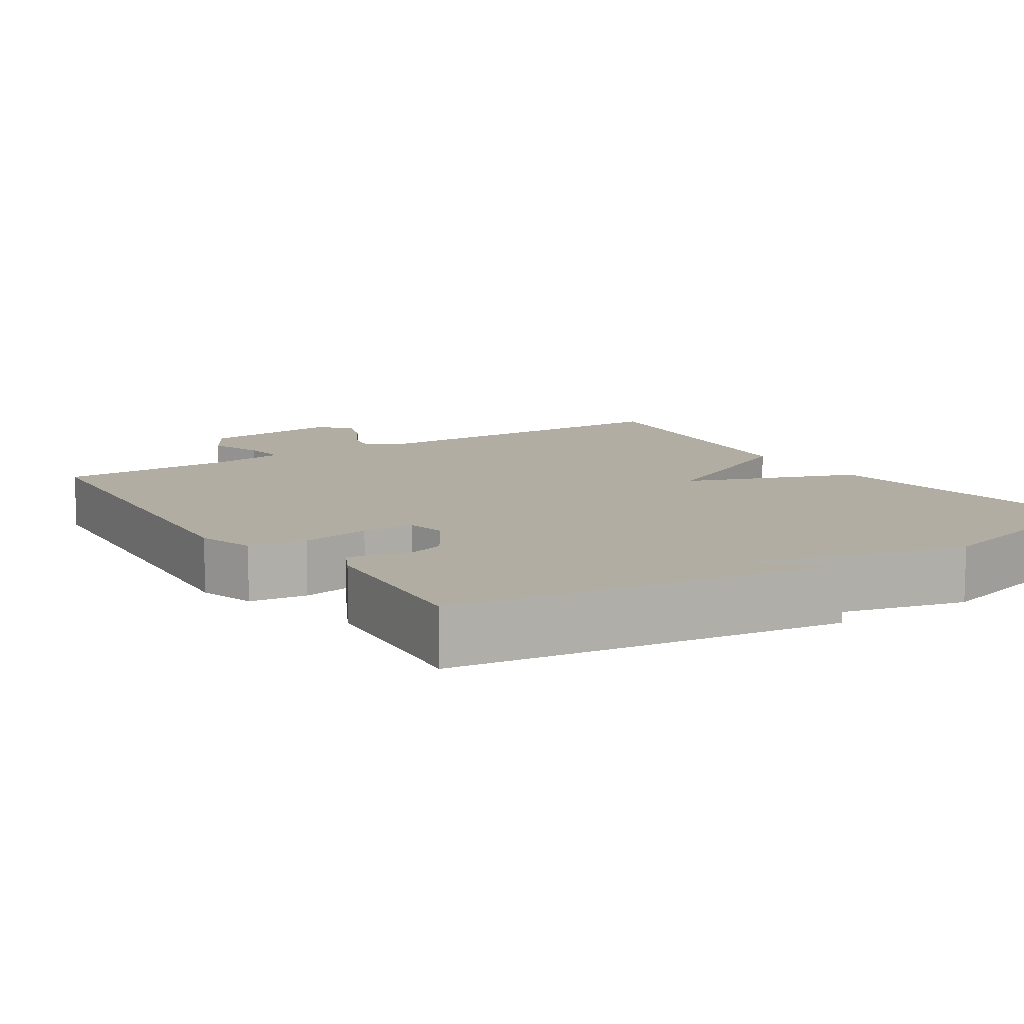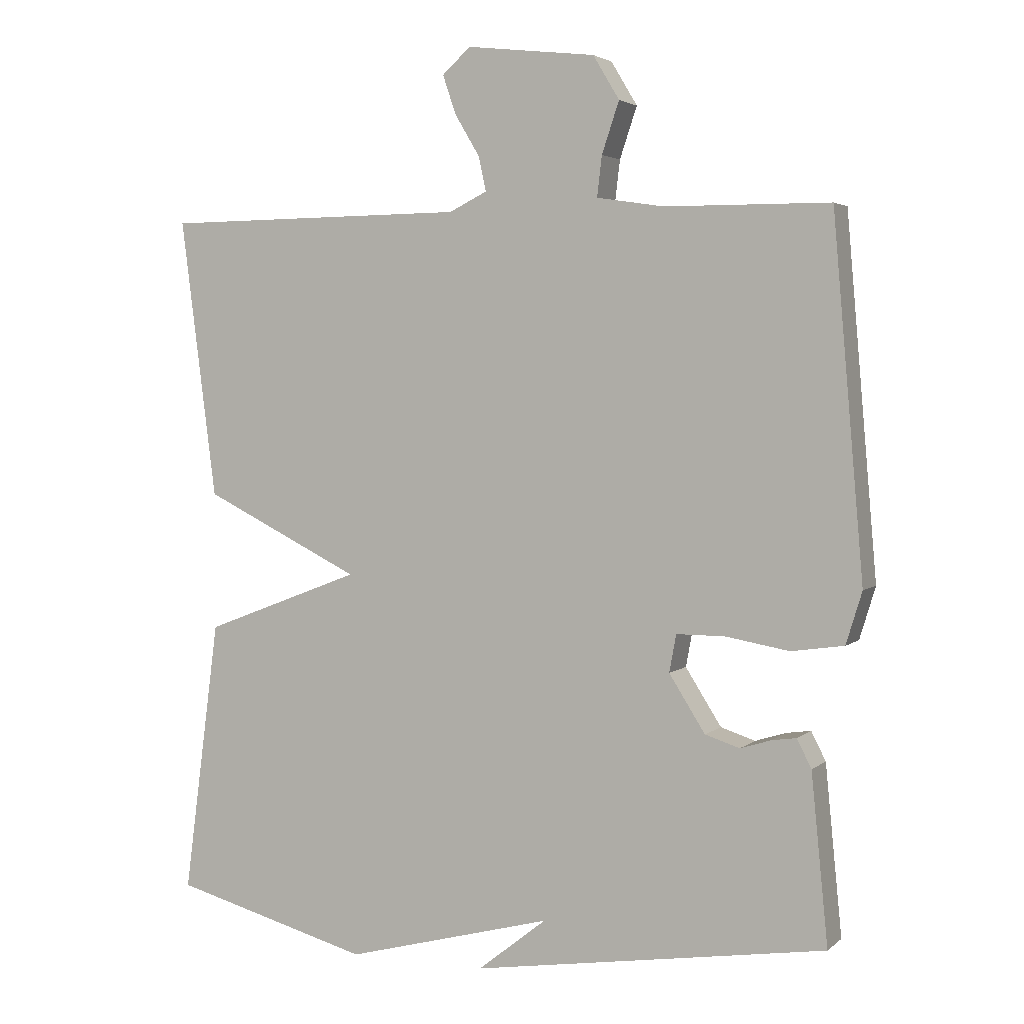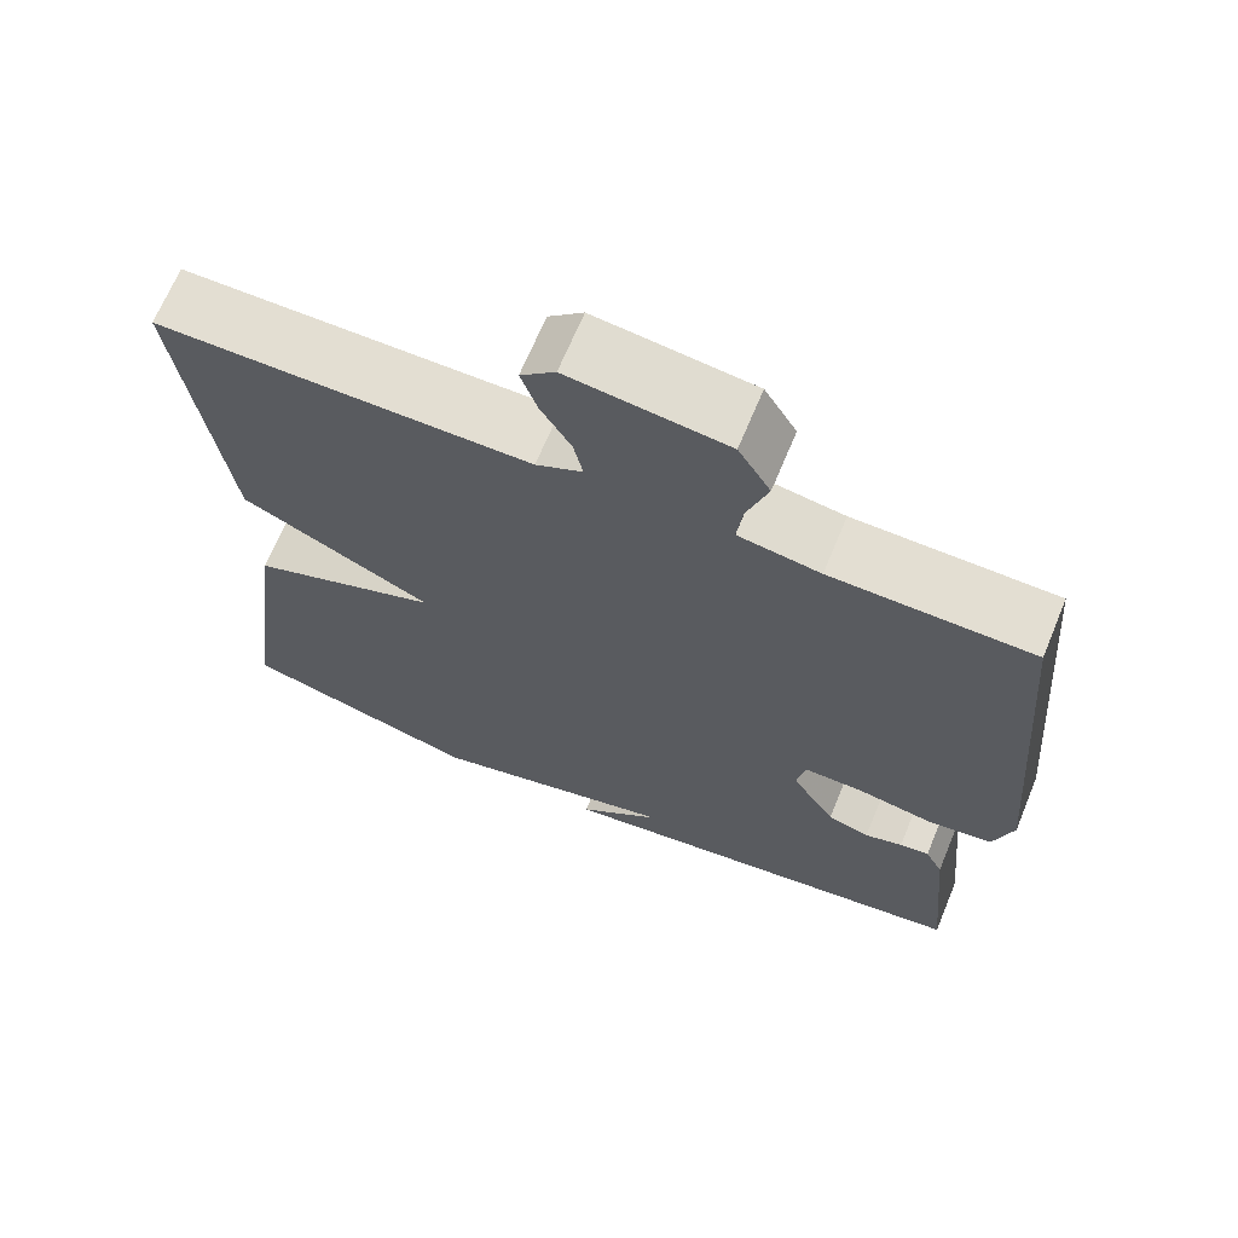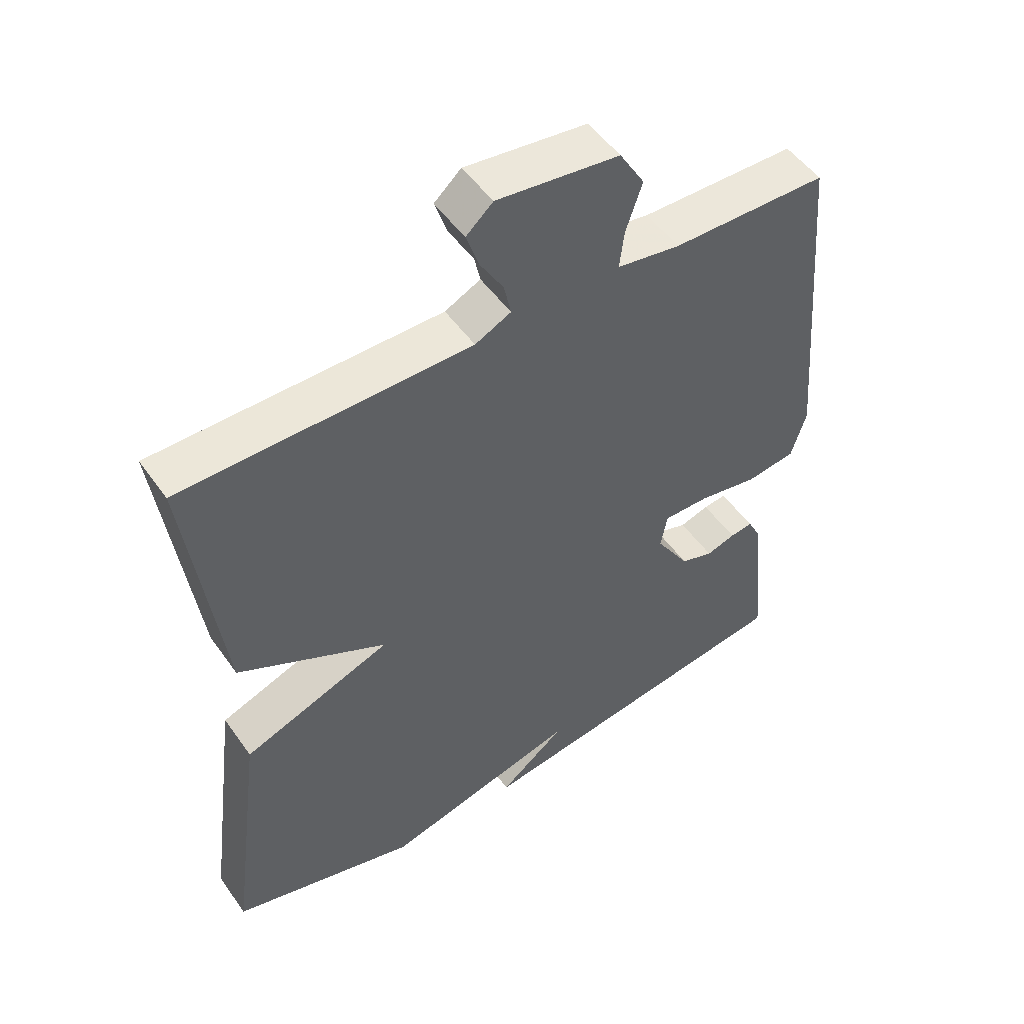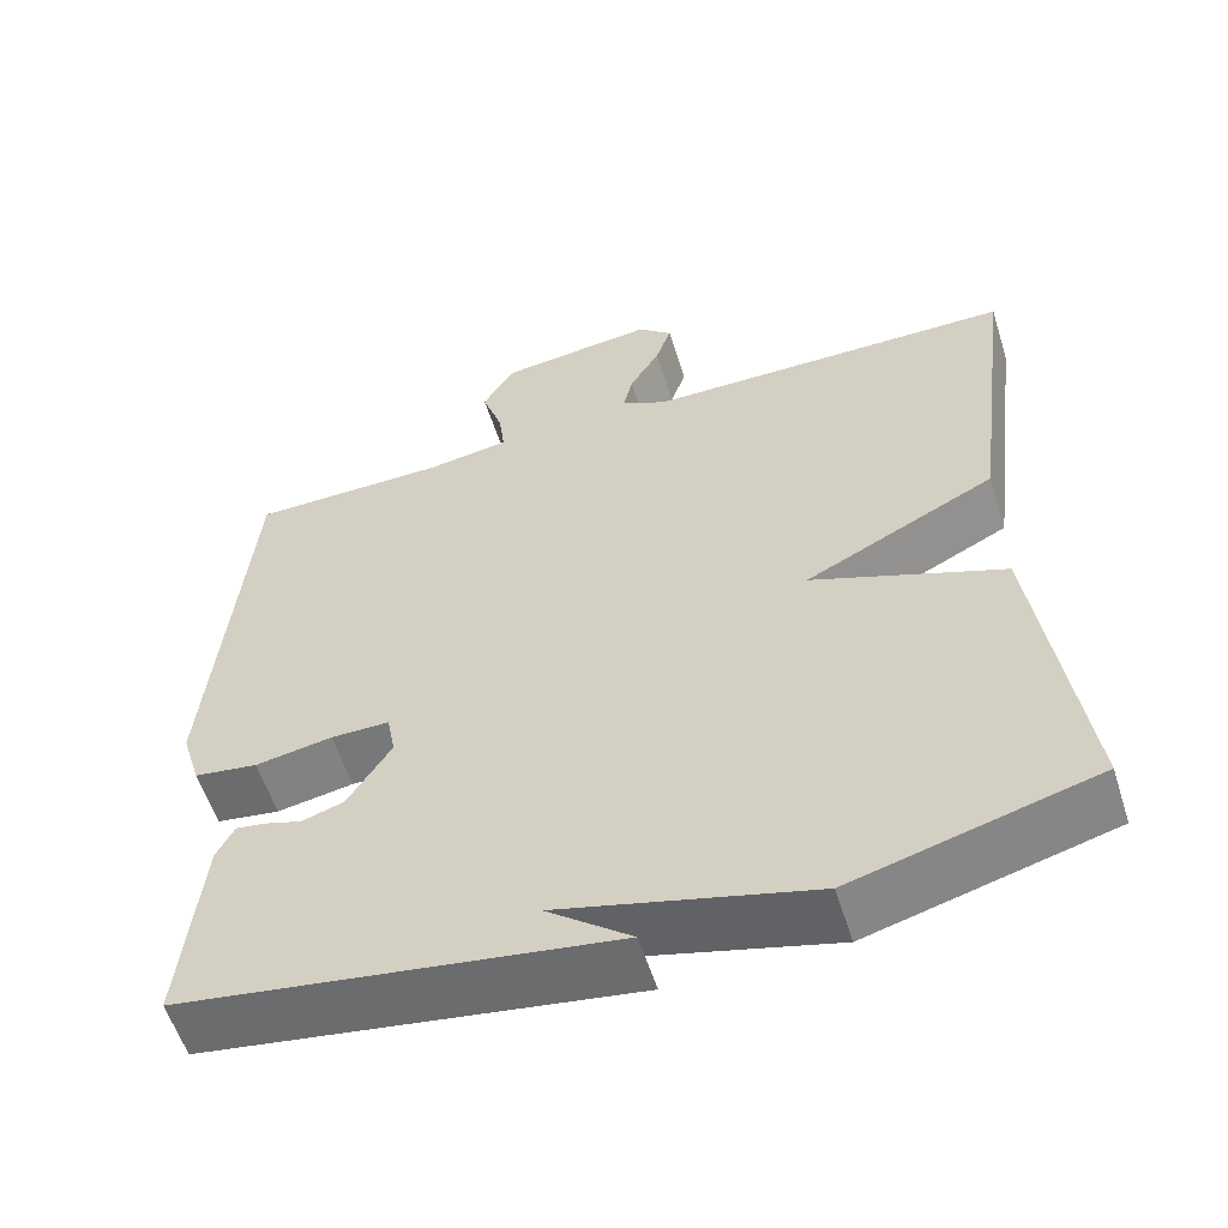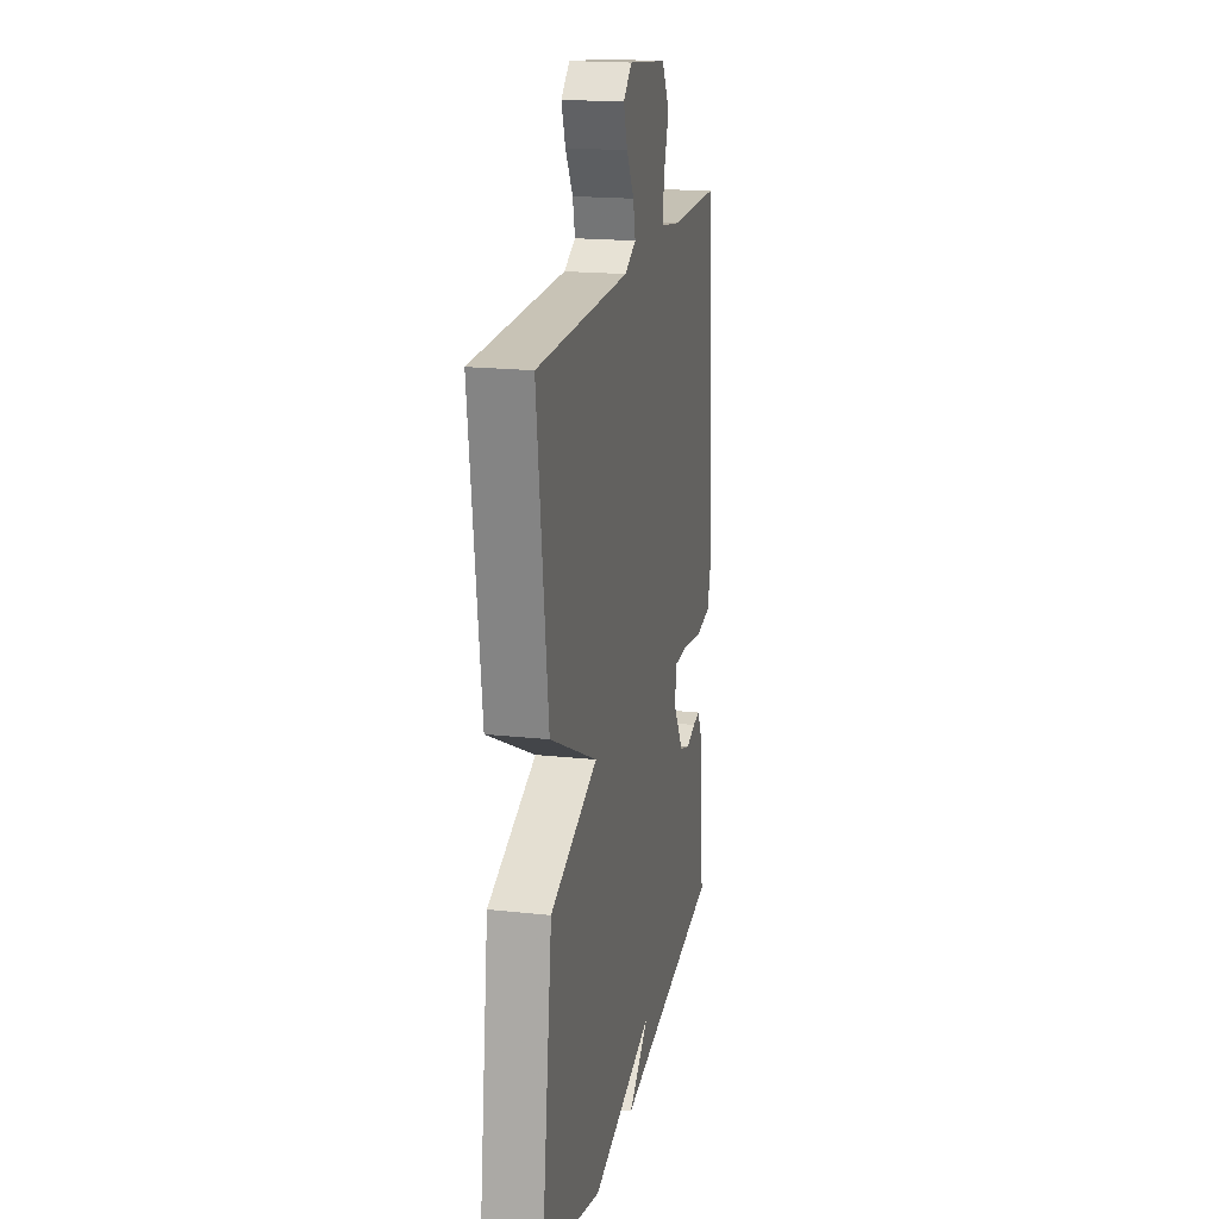
<metadata>
{"format":"obj","ext":"obj","renderer":"f3d","projection":"perspective","resolution":1024,"background":"white","views":[{"elev":10.6,"azim":146.5,"up":"+Y"},{"elev":3.3,"azim":23.5,"up":"+Z"},{"elev":67.7,"azim":22.5,"up":"+Z"},{"elev":50.9,"azim":-34.1,"up":"+Z"},{"elev":-57.4,"azim":-162.4,"up":"+Z"},{"elev":18.9,"azim":-78.2,"up":"+Z"}]}
</metadata>
<code>
v -0.5 0.07 0.5
v -0.058 0.07 0.504
v -0.003 0.07 0.531
v -0.014 0.07 0.581
v -0.05 0.07 0.641
v -0.069 0.07 0.697
v -0.028 0.07 0.734
v 0.159 0.07 0.712
v 0.197 0.07 0.649
v 0.172 0.07 0.575
v 0.165 0.07 0.517
v 0.262 0.07 0.502
v 0.5 0.07 0.5
v 0.544 0.07 -0.012
v 0.521 0.07 -0.087
v 0.445 0.07 -0.098
v 0.353 0.07 -0.082
v 0.283 0.07 -0.082
v 0.273 0.07 -0.136
v 0.325 0.07 -0.218
v 0.375 0.07 -0.234
v 0.42 0.07 -0.22
v 0.455 0.07 -0.215
v 0.476 0.07 -0.256
v 0.5 0.07 -0.5
v -0.013 0.07 -0.578
v 0.087 0.07 -0.499
v -0.213 0.07 -0.578
v -0.5 0.07 -0.5
v -0.448 0.07 -0.104
v -0.22 0.07 -0.017
v -0.448 0.07 0.096
v -0.5 0 0.5
v -0.058 0 0.504
v -0.003 0 0.531
v -0.014 0 0.581
v -0.05 0 0.641
v -0.069 0 0.697
v -0.028 0 0.734
v 0.159 0 0.712
v 0.197 0 0.649
v 0.172 0 0.575
v 0.165 0 0.517
v 0.262 0 0.502
v 0.5 0 0.5
v 0.544 0 -0.012
v 0.521 0 -0.087
v 0.445 0 -0.098
v 0.353 0 -0.082
v 0.283 0 -0.082
v 0.273 0 -0.136
v 0.325 0 -0.218
v 0.375 0 -0.234
v 0.42 0 -0.22
v 0.455 0 -0.215
v 0.476 0 -0.256
v 0.5 0 -0.5
v -0.013 0 -0.578
v 0.087 0 -0.499
v -0.213 0 -0.578
v -0.5 0 -0.5
v -0.448 0 -0.104
v -0.22 0 -0.017
v -0.448 0 0.096
f 31 32 1 2
f 29 30 31
f 28 29 31
f 27 28 31
f 27 31 2 3
f 25 26 27
f 24 25 27
f 23 24 27
f 21 22 23 27
f 20 21 27
f 19 20 27
f 18 19 27 3
f 17 18 3 4
f 15 16 17
f 14 15 17
f 13 14 17
f 12 13 17
f 11 12 17
f 11 17 4
f 6 7 8
f 5 6 8
f 4 5 8
f 11 4 8
f 10 11 8
f 8 9 10
f 34 33 64 63
f 63 62 61
f 63 61 60
f 63 60 59
f 35 34 63 59
f 59 58 57
f 59 57 56
f 59 56 55
f 59 55 54 53
f 59 53 52
f 59 52 51
f 35 59 51 50
f 36 35 50 49
f 49 48 47
f 49 47 46
f 49 46 45
f 49 45 44
f 49 44 43
f 36 49 43
f 40 39 38
f 40 38 37
f 40 37 36
f 40 36 43
f 40 43 42
f 42 41 40
f 1 33 34 2
f 2 34 35 3
f 3 35 36 4
f 4 36 37 5
f 5 37 38 6
f 6 38 39 7
f 7 39 40 8
f 8 40 41 9
f 9 41 42 10
f 10 42 43 11
f 11 43 44 12
f 12 44 45 13
f 13 45 46 14
f 14 46 47 15
f 15 47 48 16
f 16 48 49 17
f 17 49 50 18
f 18 50 51 19
f 19 51 52 20
f 20 52 53 21
f 21 53 54 22
f 22 54 55 23
f 23 55 56 24
f 24 56 57 25
f 25 57 58 26
f 26 58 59 27
f 27 59 60 28
f 28 60 61 29
f 29 61 62 30
f 30 62 63 31
f 31 63 64 32
f 32 64 33 1

</code>
